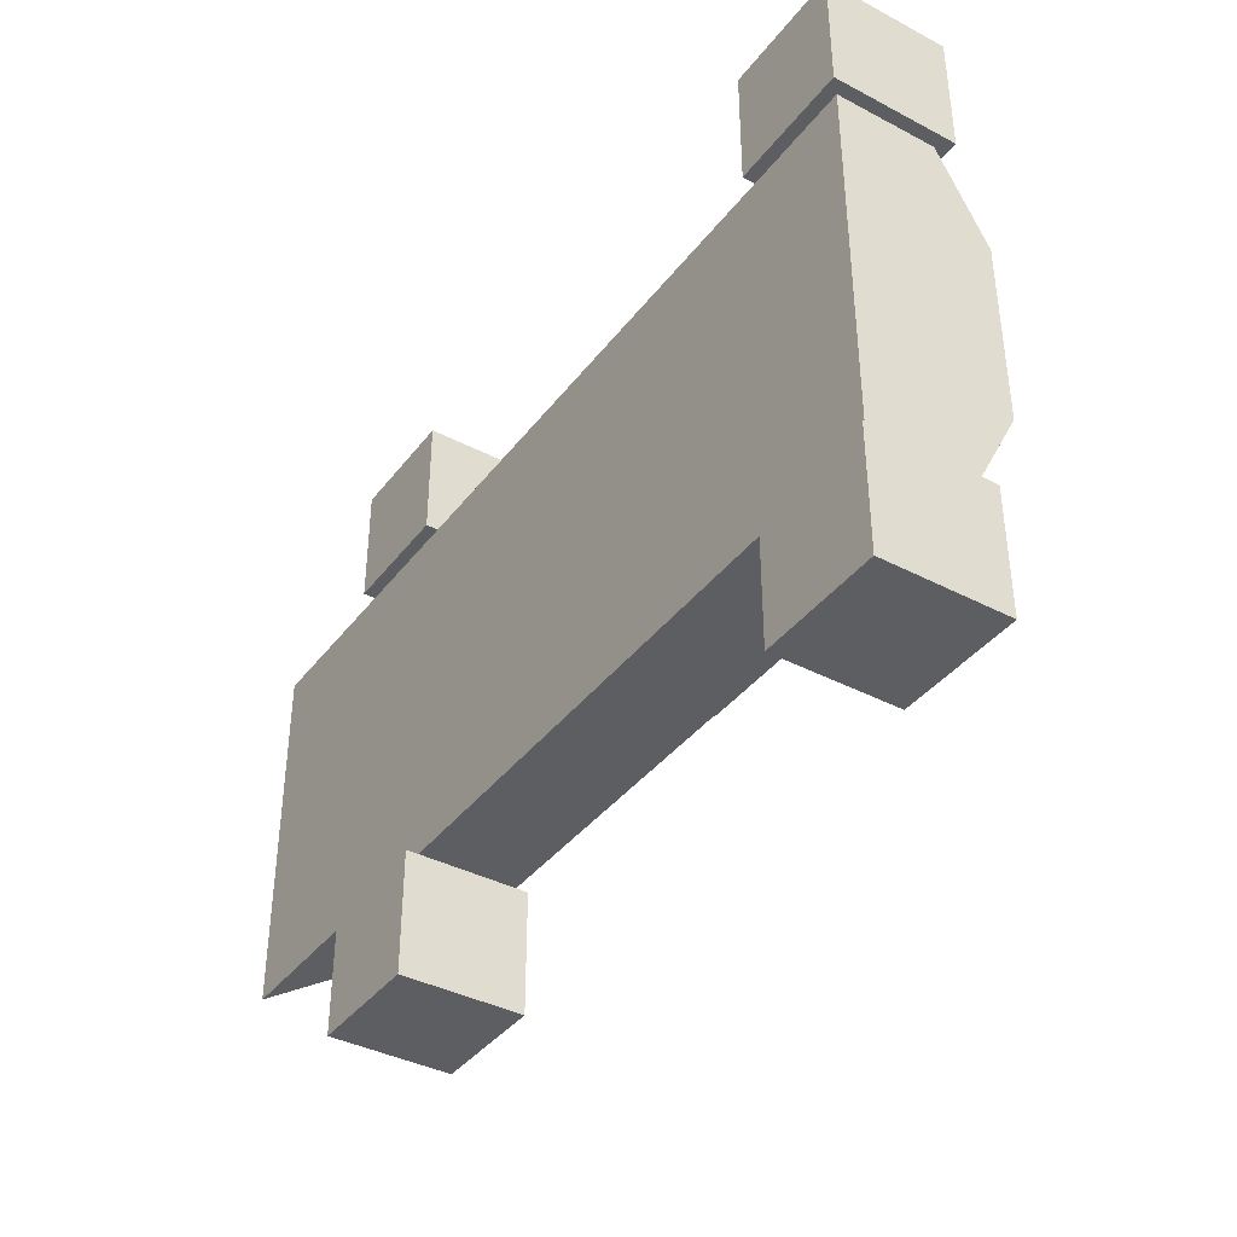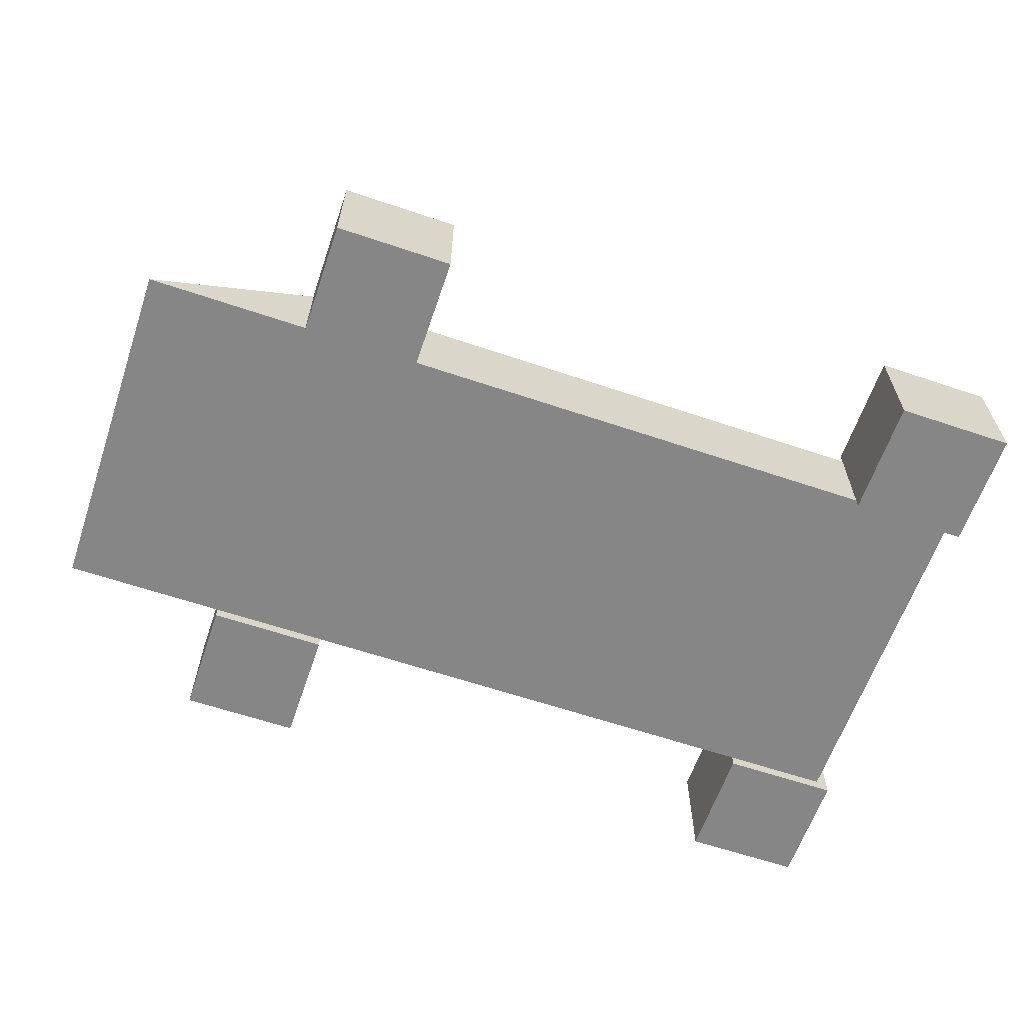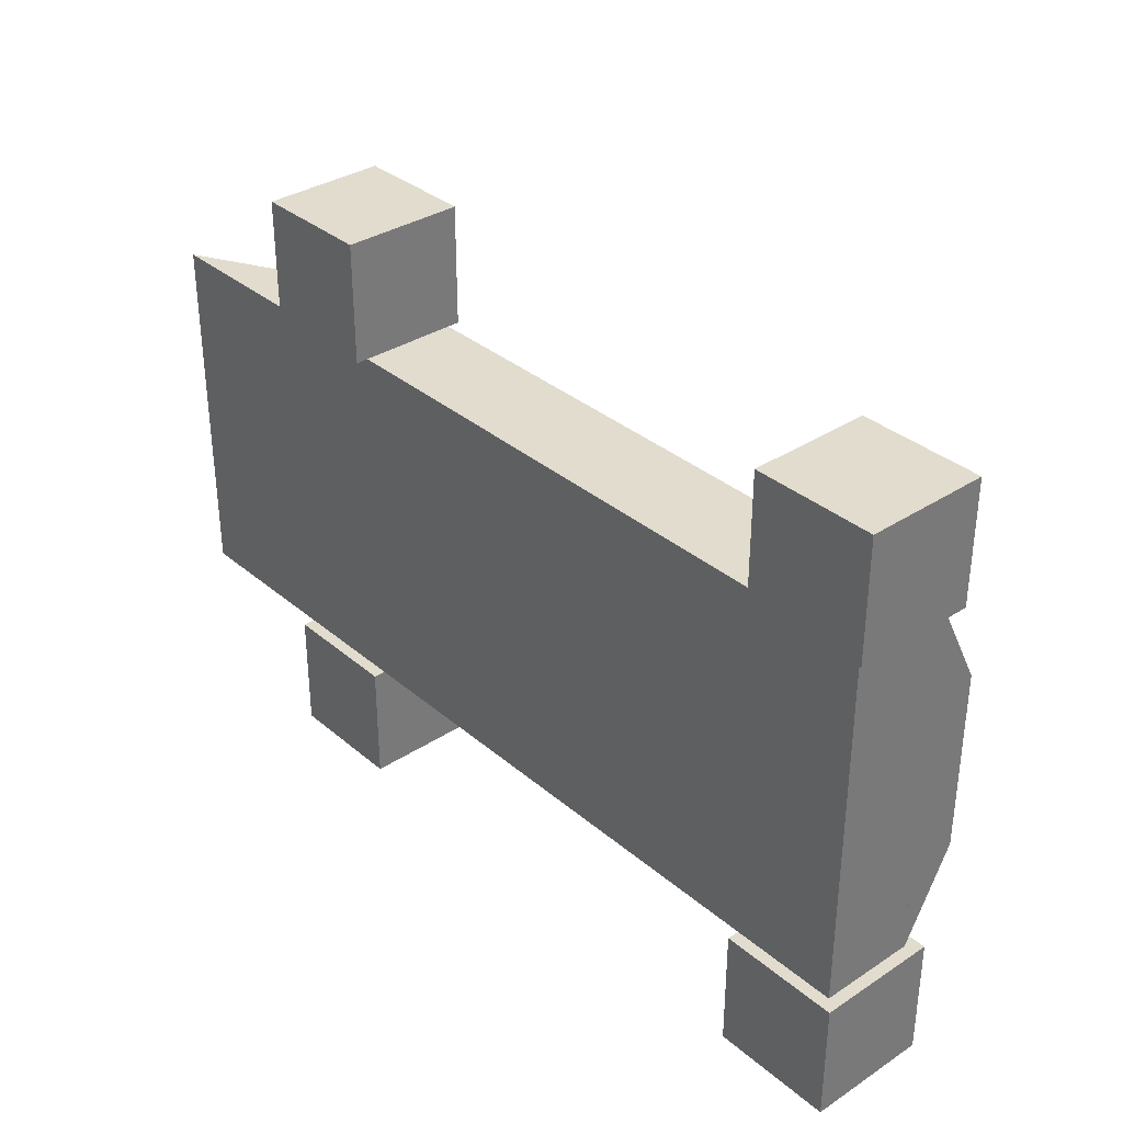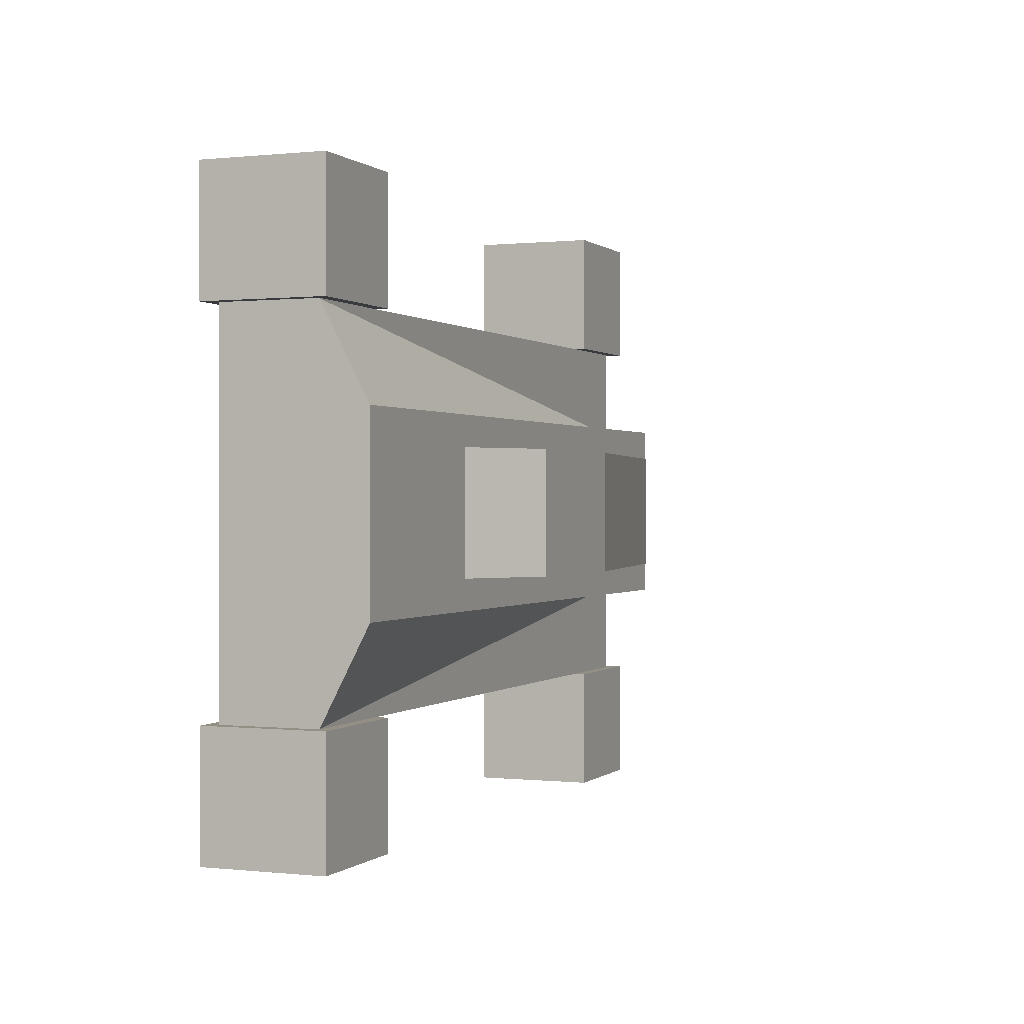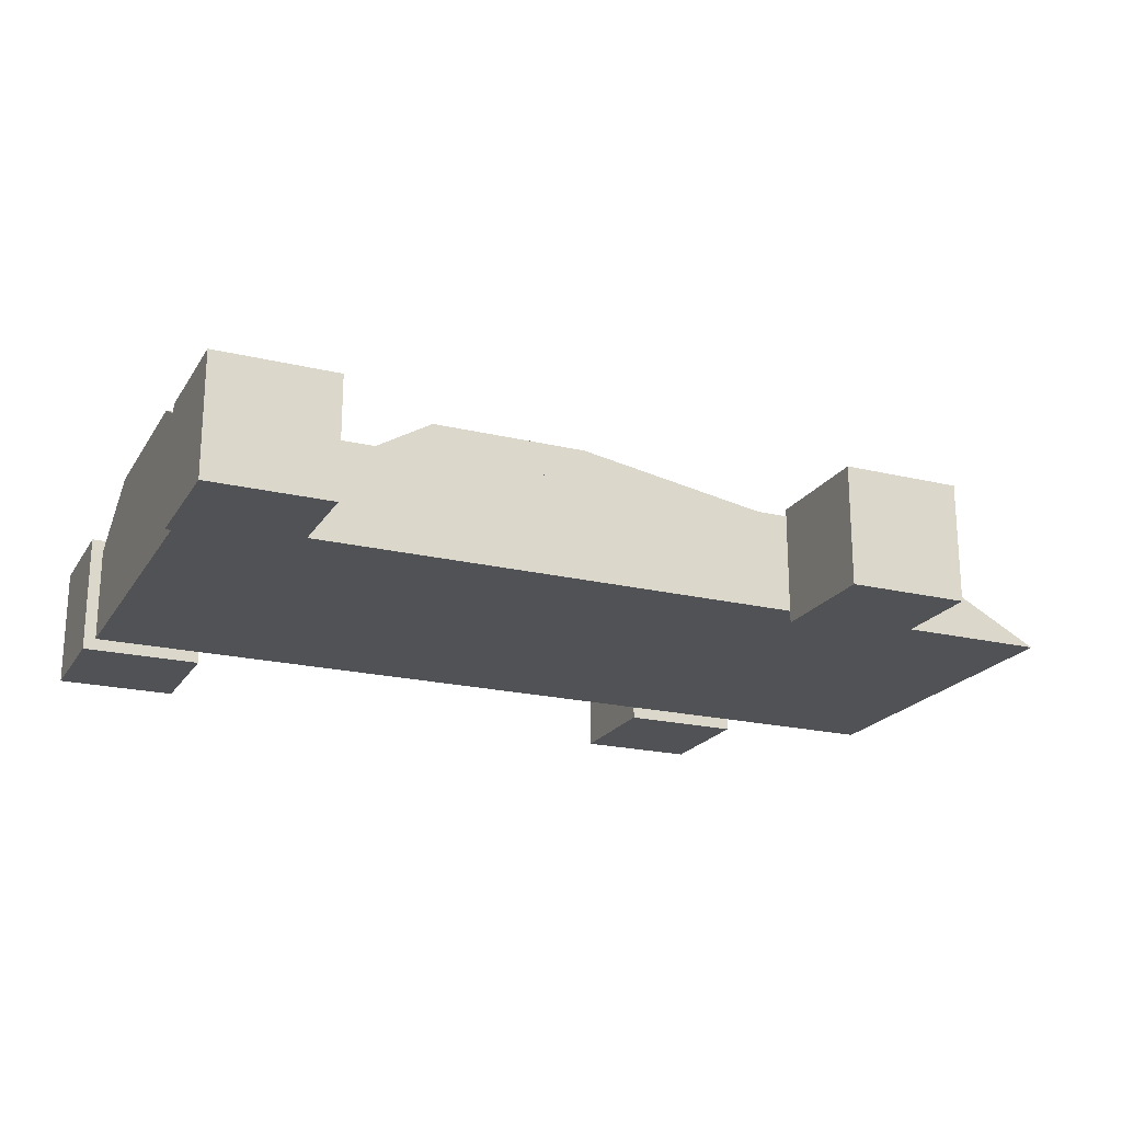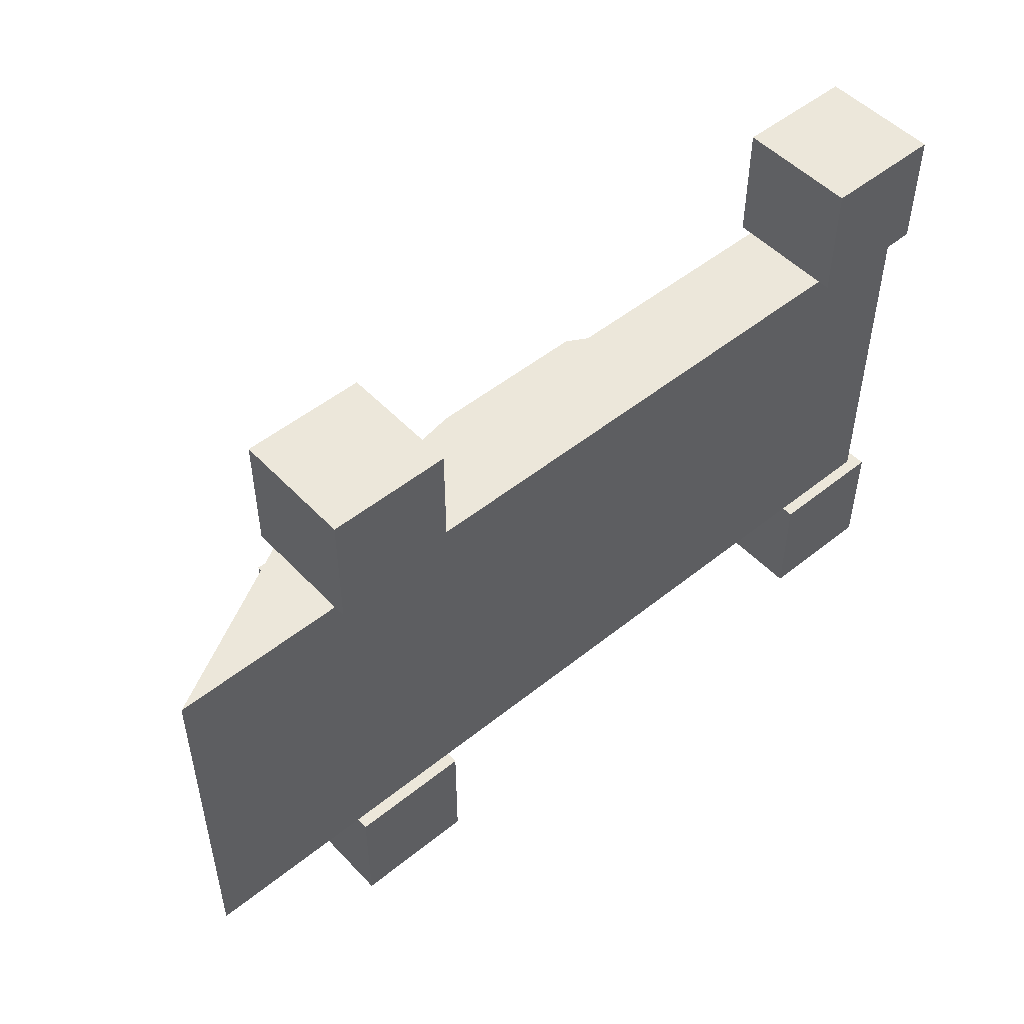
<metadata>
{"format":"obj","ext":"obj","renderer":"f3d","projection":"perspective","resolution":1024,"background":"white","views":[{"elev":-38.9,"azim":56.7,"up":"+Z"},{"elev":-62.2,"azim":-18.9,"up":"+Y"},{"elev":34.1,"azim":48.6,"up":"+Z"},{"elev":0.2,"azim":112.0,"up":"+Z"},{"elev":-20.8,"azim":156.5,"up":"+Y"},{"elev":50.4,"azim":-41.4,"up":"+Z"}]}
</metadata>
<code>
v 3.1 -0.5 -2.5
v 3.1 0.5 -2.5
v 3.1 -0.5 -1.5
v 3.1 0.5 -1.5
v 2.1 -0.5 -2.5
v 2.1 0.5 -2.5
v 2.1 -0.5 -1.5
v 2.1 0.5 -1.5
v 3.1 -0.5 1.5
v 3.1 0.5 1.5
v 3.1 -0.5 2.5
v 3.1 0.5 2.5
v 2.1 -0.5 1.5
v 2.1 0.5 1.5
v 2.1 -0.5 2.5
v 2.1 0.5 2.5
v -2.1 -0.5 1.5
v -2.1 0.5 1.5
v -2.1 -0.5 2.5
v -2.1 0.5 2.5
v -3.1 -0.5 1.5
v -3.1 0.5 1.5
v -3.1 -0.5 2.5
v -3.1 0.5 2.5
v -3 0.4 1.5
v -4.488 -0.4 1.5
v -3 0.4 -1.5
v -4.488 -0.4 -1.5
v 3 0.4 1.5
v 3 -0.4 1.5
v 3 0.4 -1.5
v 3 -0.4 -1.5
v -2.1 -0.5 -2.5
v -2.1 0.5 -2.5
v -2.1 -0.5 -1.5
v -2.1 0.5 -1.5
v -3.1 -0.5 -2.5
v -3.1 0.5 -2.5
v -3.1 -0.5 -1.5
v -3.1 0.5 -1.5
v 3 0.39 -1.517
v 3 0.79 -0.75
v 3 0.39 1.517
v 3 0.79 0.75
v -3 0.39 -0.75
v -3 0.79 -0.75
v -3 0.39 0.75
v -3 0.79 0.75
v 1.381 0.8005 -0.5
v 0.7 1.2 -0.5
v 1.381 0.8005 0.5
v 0.7 1.2 0.5
v -3.006 0.8005 -0.5
v -0.7 1.2 -0.5
v -3.006 0.8005 0.5
v -0.7 1.2 0.5
f 2 3 1
f 4 7 3
f 8 5 7
f 6 1 5
f 7 1 3
f 4 6 8
f 10 11 9
f 12 15 11
f 16 13 15
f 14 9 13
f 15 9 11
f 12 14 16
f 18 19 17
f 20 23 19
f 24 21 23
f 22 17 21
f 23 17 19
f 20 22 24
f 29 27 25
f 27 32 28
f 31 30 32
f 26 32 30
f 25 28 26
f 30 25 26
f 34 35 33
f 36 39 35
f 40 37 39
f 38 33 37
f 39 33 35
f 36 38 40
f 42 43 41
f 44 47 43
f 48 45 47
f 45 42 41
f 47 41 43
f 44 46 48
f 50 51 49
f 51 56 55
f 56 53 55
f 54 49 53
f 55 49 51
f 52 54 56
f 2 4 3
f 4 8 7
f 8 6 5
f 6 2 1
f 7 5 1
f 4 2 6
f 10 12 11
f 12 16 15
f 16 14 13
f 14 10 9
f 15 13 9
f 12 10 14
f 18 20 19
f 20 24 23
f 24 22 21
f 22 18 17
f 23 21 17
f 20 18 22
f 29 31 27
f 27 31 32
f 31 29 30
f 26 28 32
f 25 27 28
f 30 29 25
f 34 36 35
f 36 40 39
f 40 38 37
f 38 34 33
f 39 37 33
f 36 34 38
f 42 44 43
f 44 48 47
f 48 46 45
f 45 46 42
f 47 45 41
f 44 42 46
f 50 52 51
f 51 52 56
f 56 54 53
f 54 50 49
f 55 53 49
f 52 50 54

</code>
